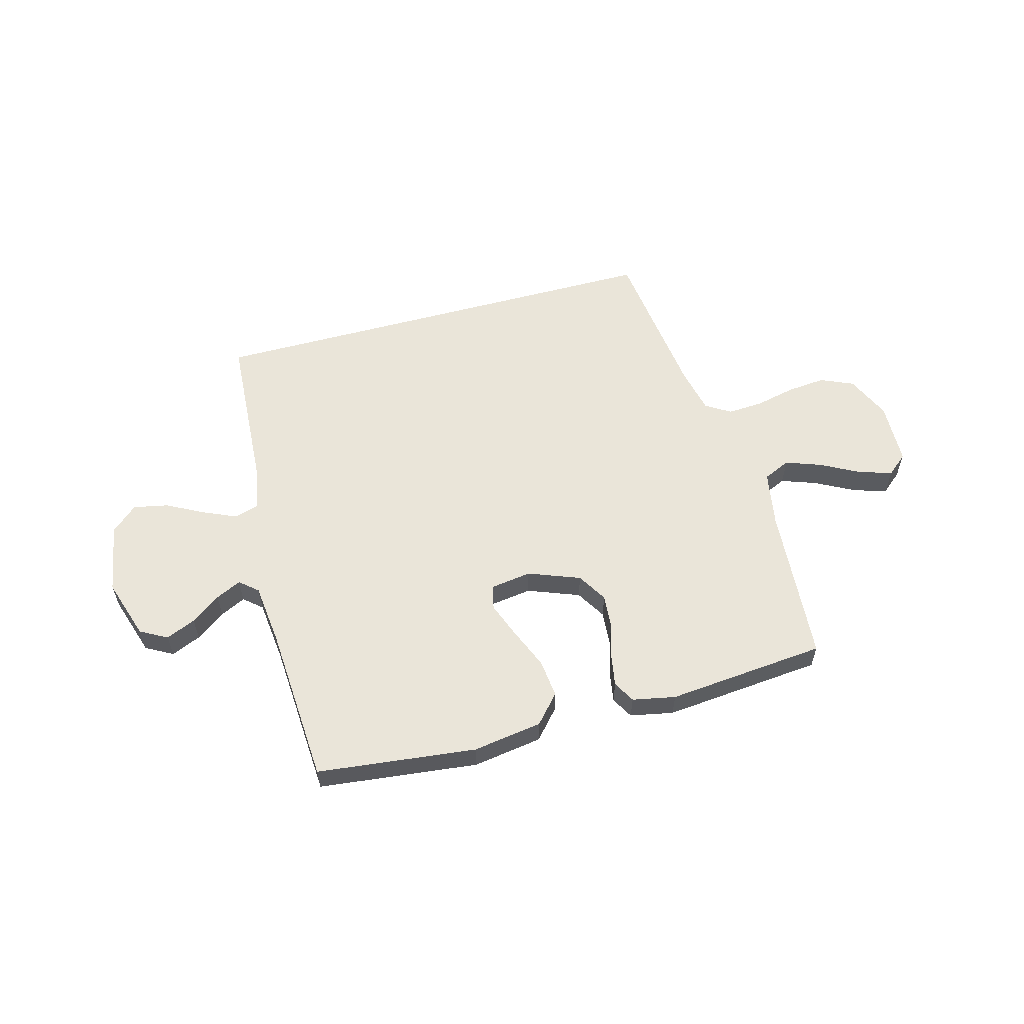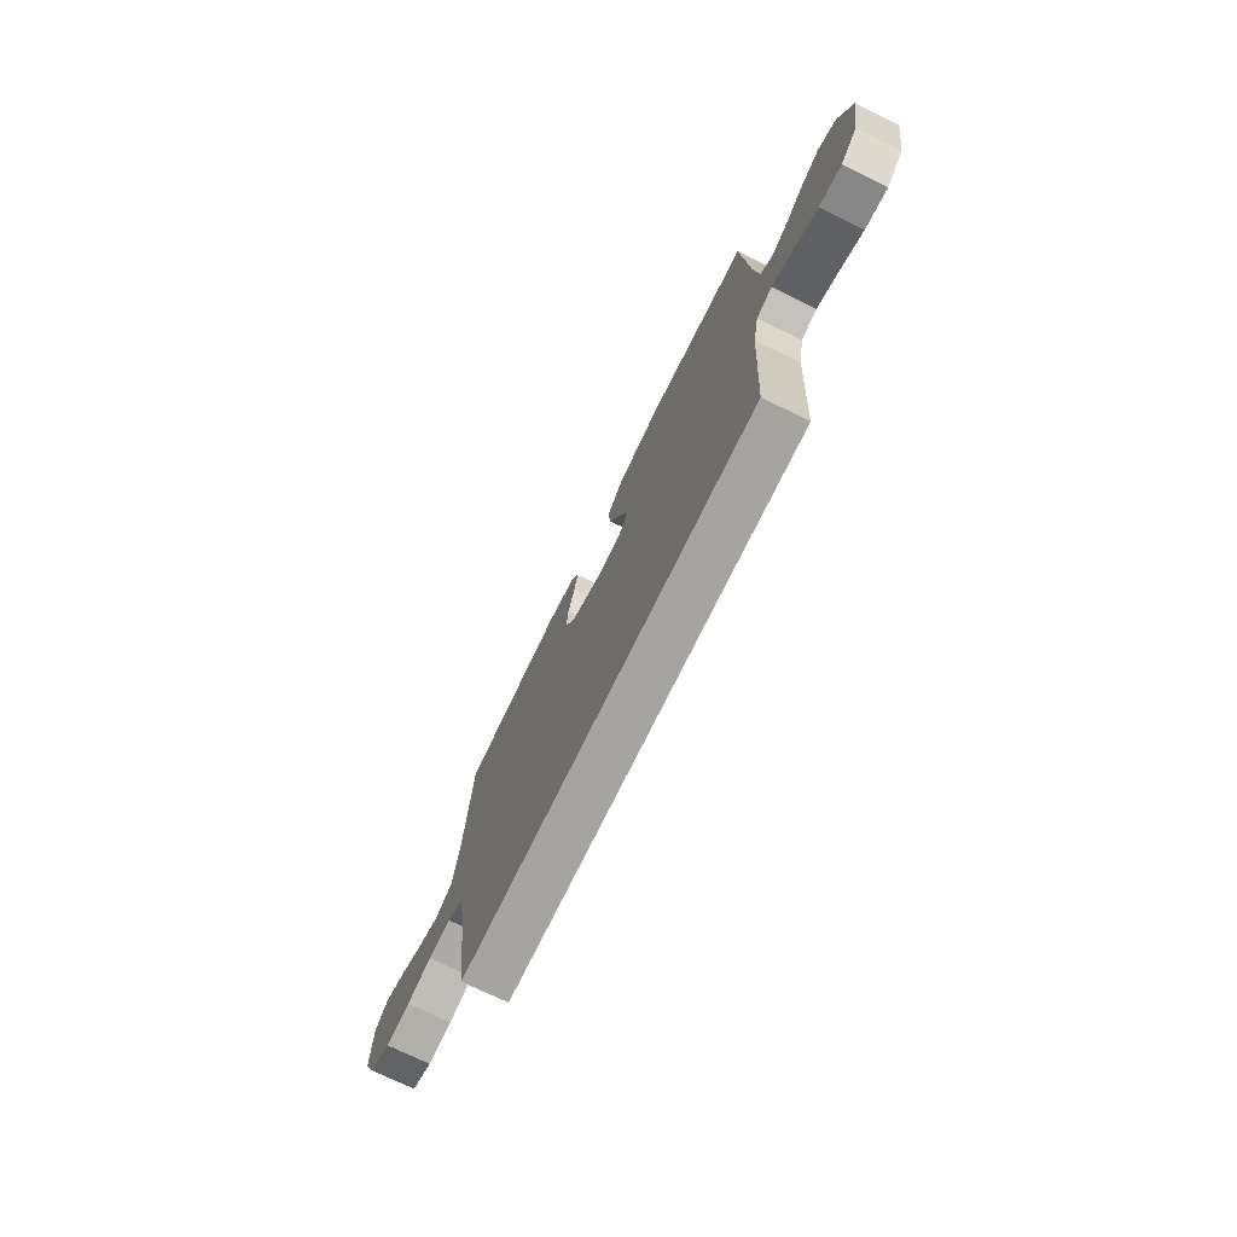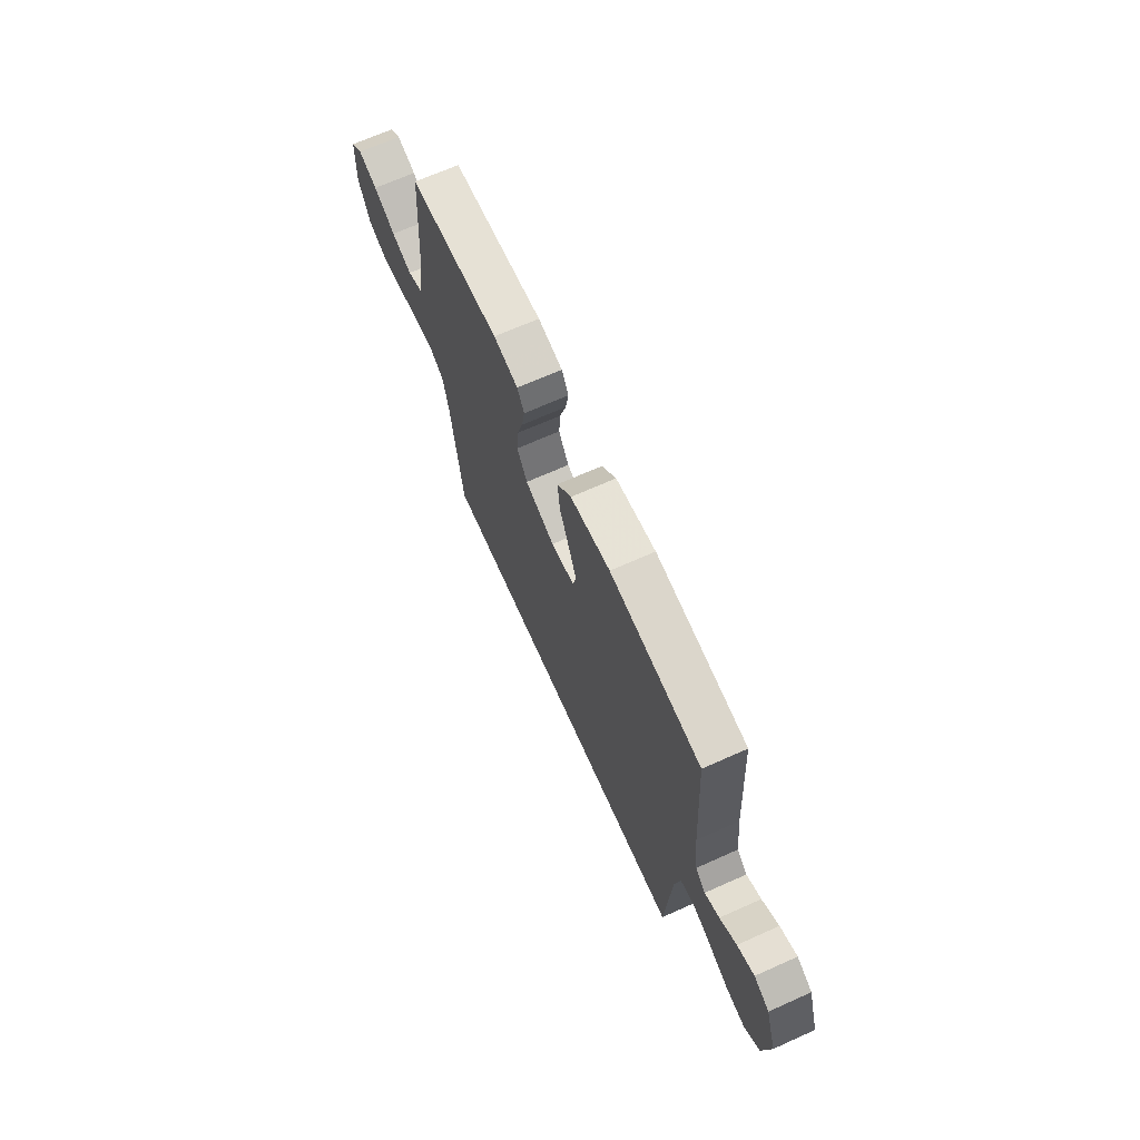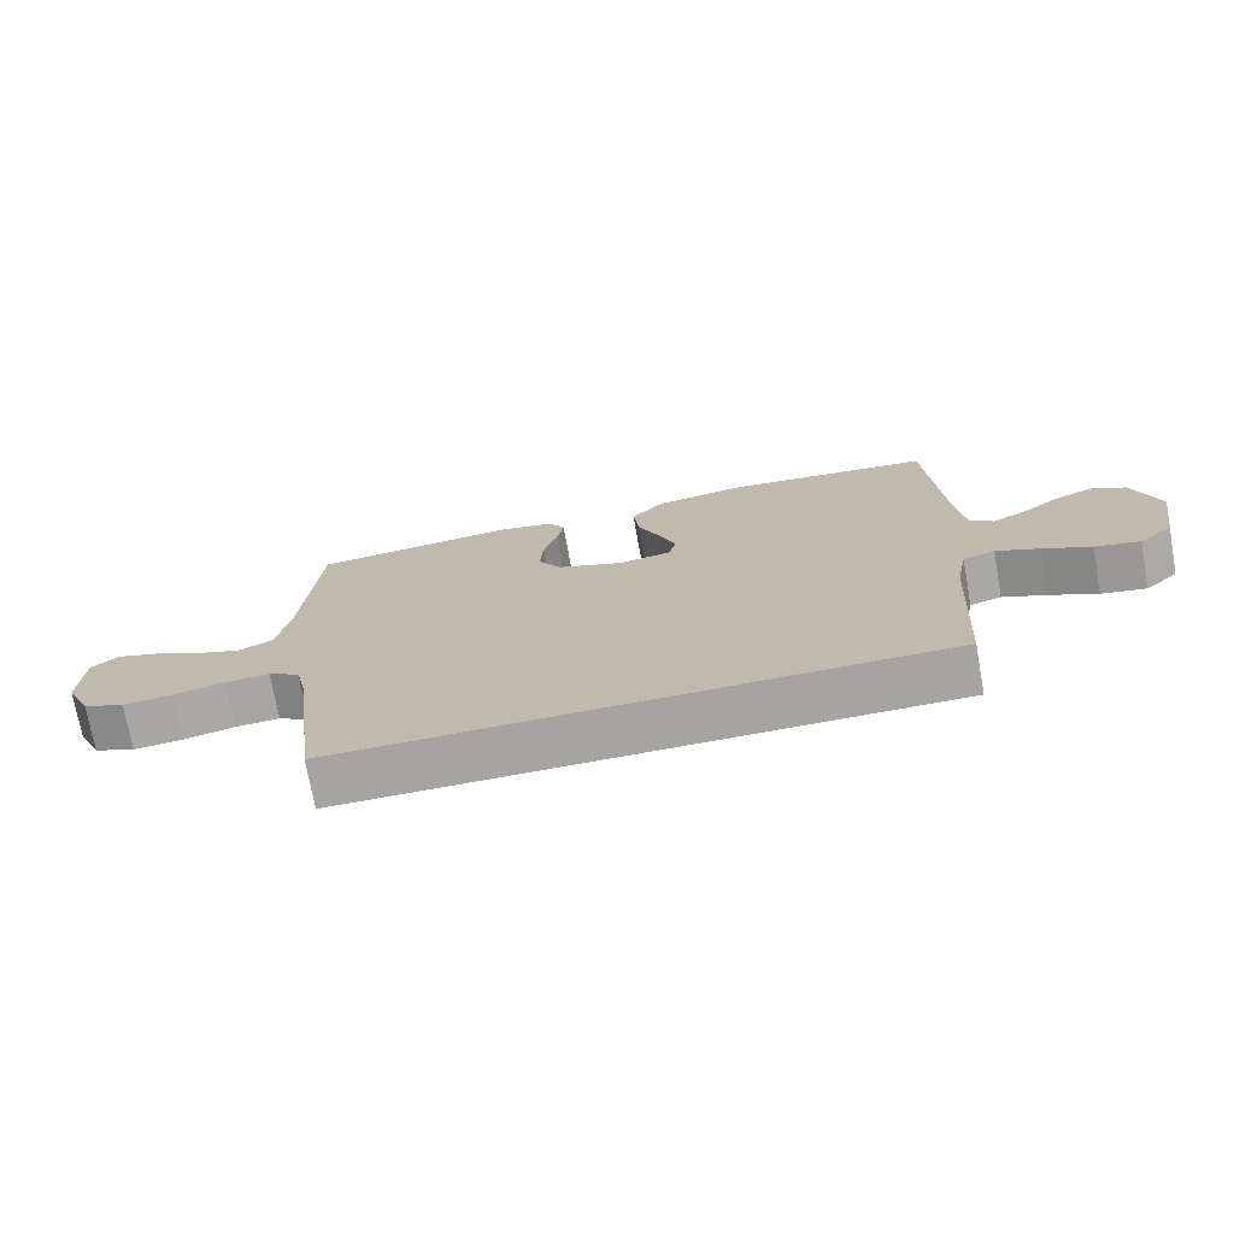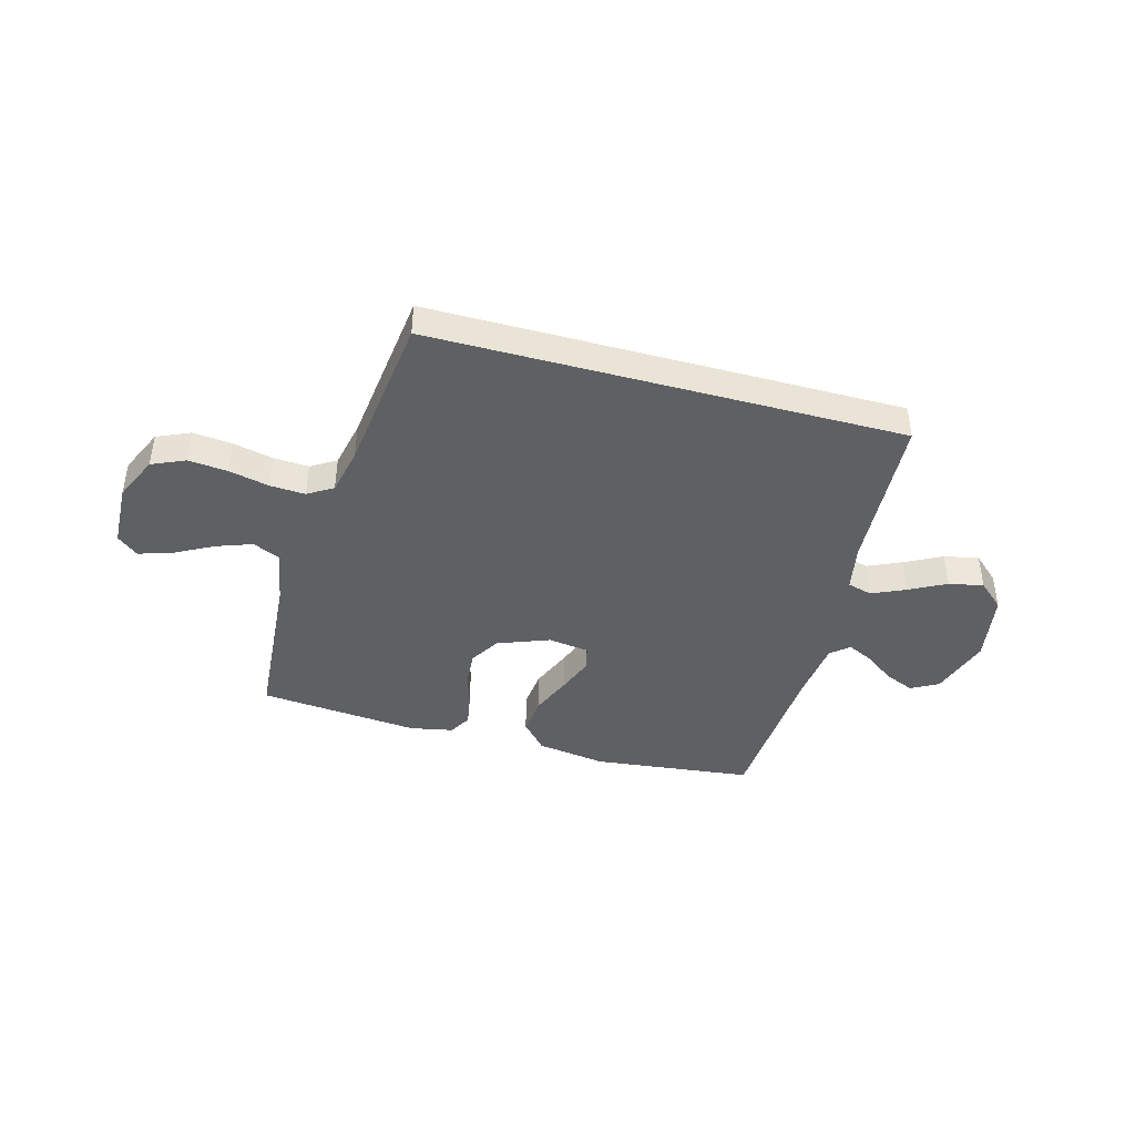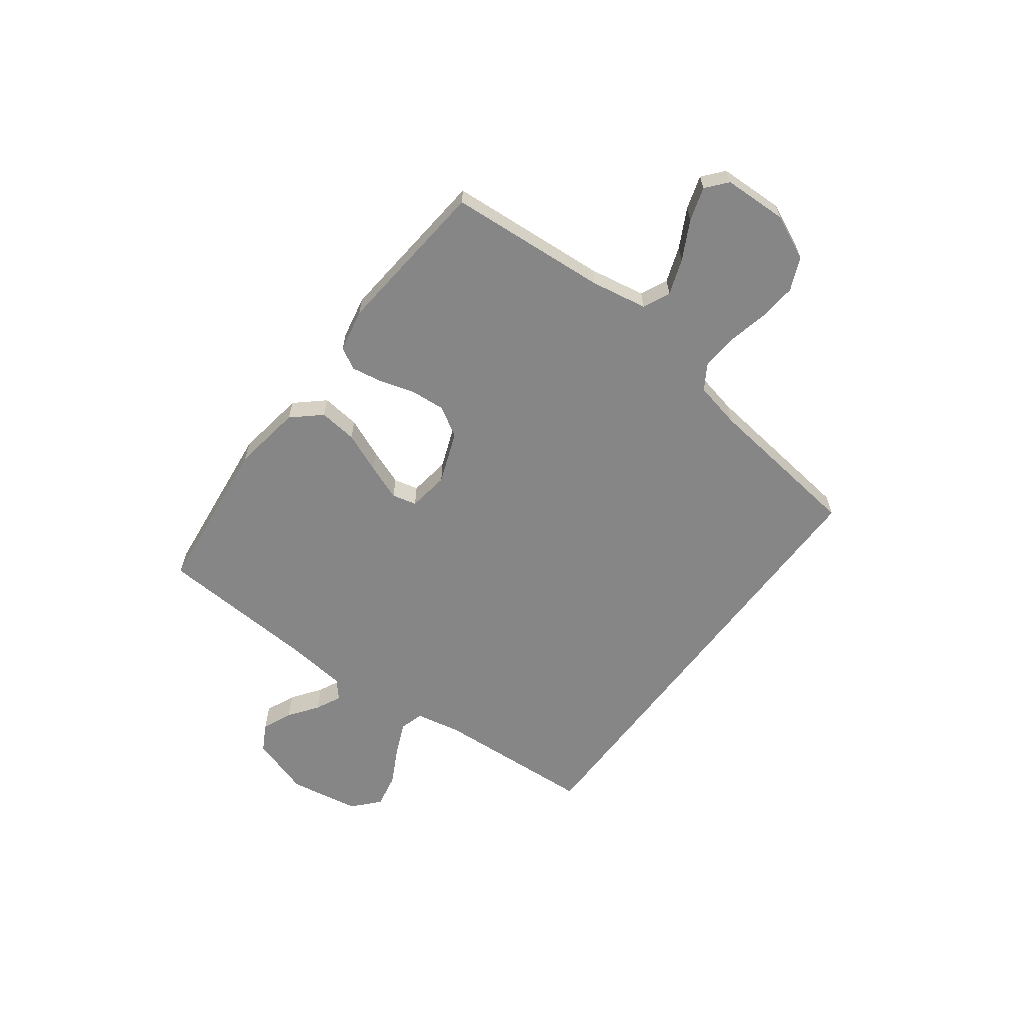
<metadata>
{"format":"obj","ext":"obj","renderer":"f3d","projection":"perspective","resolution":1024,"background":"white","views":[{"elev":57.9,"azim":-15.2,"up":"+Y"},{"elev":-73.3,"azim":-116.0,"up":"+Z"},{"elev":68.2,"azim":-114.1,"up":"+Z"},{"elev":-73.3,"azim":-169.7,"up":"+Z"},{"elev":-42.6,"azim":164.7,"up":"+Y"},{"elev":-62.0,"azim":53.2,"up":"+Y"}]}
</metadata>
<code>
v 0.5 0.07 0.5
v 0.522 0.07 0.2
v 0.541 0.07 0.094
v 0.592 0.07 0.071
v 0.659 0.07 0.095
v 0.731 0.07 0.133
v 0.794 0.07 0.153
v 0.833 0.07 0.12
v 0.837 0.07 0
v 0.799 0.07 -0.084
v 0.737 0.07 -0.111
v 0.664 0.07 -0.104
v 0.589 0.07 -0.087
v 0.522 0.07 -0.083
v 0.475 0.07 -0.112
v 0.456 0.07 -0.2
v 0.419 0.07 -0.5
v -0.463 0.07 -0.5
v -0.481 0.07 -0.2
v -0.498 0.07 -0.113
v -0.544 0.07 -0.1
v -0.607 0.07 -0.128
v -0.676 0.07 -0.164
v -0.741 0.07 -0.177
v -0.79 0.07 -0.133
v -0.813 0.07 0
v -0.776 0.07 0.114
v -0.725 0.07 0.142
v -0.669 0.07 0.118
v -0.614 0.07 0.078
v -0.566 0.07 0.055
v -0.532 0.07 0.084
v -0.519 0.07 0.2
v -0.5 0.07 0.5
v -0.2 0.07 0.534
v -0.069 0.07 0.514
v -0.022 0.07 0.461
v -0.03 0.07 0.389
v -0.062 0.07 0.313
v -0.088 0.07 0.245
v -0.077 0.07 0.199
v 0 0.07 0.188
v 0.097 0.07 0.225
v 0.131 0.07 0.281
v 0.126 0.07 0.346
v 0.106 0.07 0.413
v 0.096 0.07 0.471
v 0.119 0.07 0.512
v 0.2 0.07 0.528
v 0.5 0 0.5
v 0.522 0 0.2
v 0.541 0 0.094
v 0.592 0 0.071
v 0.659 0 0.095
v 0.731 0 0.133
v 0.794 0 0.153
v 0.833 0 0.12
v 0.837 0 0
v 0.799 0 -0.084
v 0.737 0 -0.111
v 0.664 0 -0.104
v 0.589 0 -0.087
v 0.522 0 -0.083
v 0.475 0 -0.112
v 0.456 0 -0.2
v 0.419 0 -0.5
v -0.463 0 -0.5
v -0.481 0 -0.2
v -0.498 0 -0.113
v -0.544 0 -0.1
v -0.607 0 -0.128
v -0.676 0 -0.164
v -0.741 0 -0.177
v -0.79 0 -0.133
v -0.813 0 0
v -0.776 0 0.114
v -0.725 0 0.142
v -0.669 0 0.118
v -0.614 0 0.078
v -0.566 0 0.055
v -0.532 0 0.084
v -0.519 0 0.2
v -0.5 0 0.5
v -0.2 0 0.534
v -0.069 0 0.514
v -0.022 0 0.461
v -0.03 0 0.389
v -0.062 0 0.313
v -0.088 0 0.245
v -0.077 0 0.199
v 0 0 0.188
v 0.097 0 0.225
v 0.131 0 0.281
v 0.126 0 0.346
v 0.106 0 0.413
v 0.096 0 0.471
v 0.119 0 0.512
v 0.2 0 0.528
f 49 1 2
f 48 49 2
f 47 48 2
f 46 47 2
f 45 46 2
f 44 45 2 3
f 43 44 3
f 42 43 3 4
f 41 42 4
f 37 38 39
f 36 37 39
f 35 36 39
f 34 35 39
f 33 34 39
f 32 33 39 40
f 31 32 40 41
f 28 29 30
f 27 28 30
f 26 27 30
f 25 26 30
f 24 25 30
f 23 24 30
f 22 23 30
f 21 22 30 31
f 31 41 4
f 21 31 4
f 20 21 4
f 16 17 18 19
f 15 16 19 20
f 11 12 13
f 10 11 13
f 9 10 13
f 8 9 13
f 7 8 13
f 6 7 13
f 5 6 13
f 4 5 13 14
f 4 14 15 20
f 51 50 98
f 51 98 97
f 51 97 96
f 51 96 95
f 51 95 94
f 52 51 94 93
f 52 93 92
f 53 52 92 91
f 53 91 90
f 88 87 86
f 88 86 85
f 88 85 84
f 88 84 83
f 88 83 82
f 89 88 82 81
f 90 89 81 80
f 79 78 77
f 79 77 76
f 79 76 75
f 79 75 74
f 79 74 73
f 79 73 72
f 79 72 71
f 80 79 71 70
f 53 90 80
f 53 80 70
f 53 70 69
f 68 67 66 65
f 69 68 65 64
f 62 61 60
f 62 60 59
f 62 59 58
f 62 58 57
f 62 57 56
f 62 56 55
f 62 55 54
f 63 62 54 53
f 69 64 63 53
f 1 50 51 2
f 2 51 52 3
f 3 52 53 4
f 4 53 54 5
f 5 54 55 6
f 6 55 56 7
f 7 56 57 8
f 8 57 58 9
f 9 58 59 10
f 10 59 60 11
f 11 60 61 12
f 12 61 62 13
f 13 62 63 14
f 14 63 64 15
f 15 64 65 16
f 16 65 66 17
f 17 66 67 18
f 18 67 68 19
f 19 68 69 20
f 20 69 70 21
f 21 70 71 22
f 22 71 72 23
f 23 72 73 24
f 24 73 74 25
f 25 74 75 26
f 26 75 76 27
f 27 76 77 28
f 28 77 78 29
f 29 78 79 30
f 30 79 80 31
f 31 80 81 32
f 32 81 82 33
f 33 82 83 34
f 34 83 84 35
f 35 84 85 36
f 36 85 86 37
f 37 86 87 38
f 38 87 88 39
f 39 88 89 40
f 40 89 90 41
f 41 90 91 42
f 42 91 92 43
f 43 92 93 44
f 44 93 94 45
f 45 94 95 46
f 46 95 96 47
f 47 96 97 48
f 48 97 98 49
f 49 98 50 1

</code>
